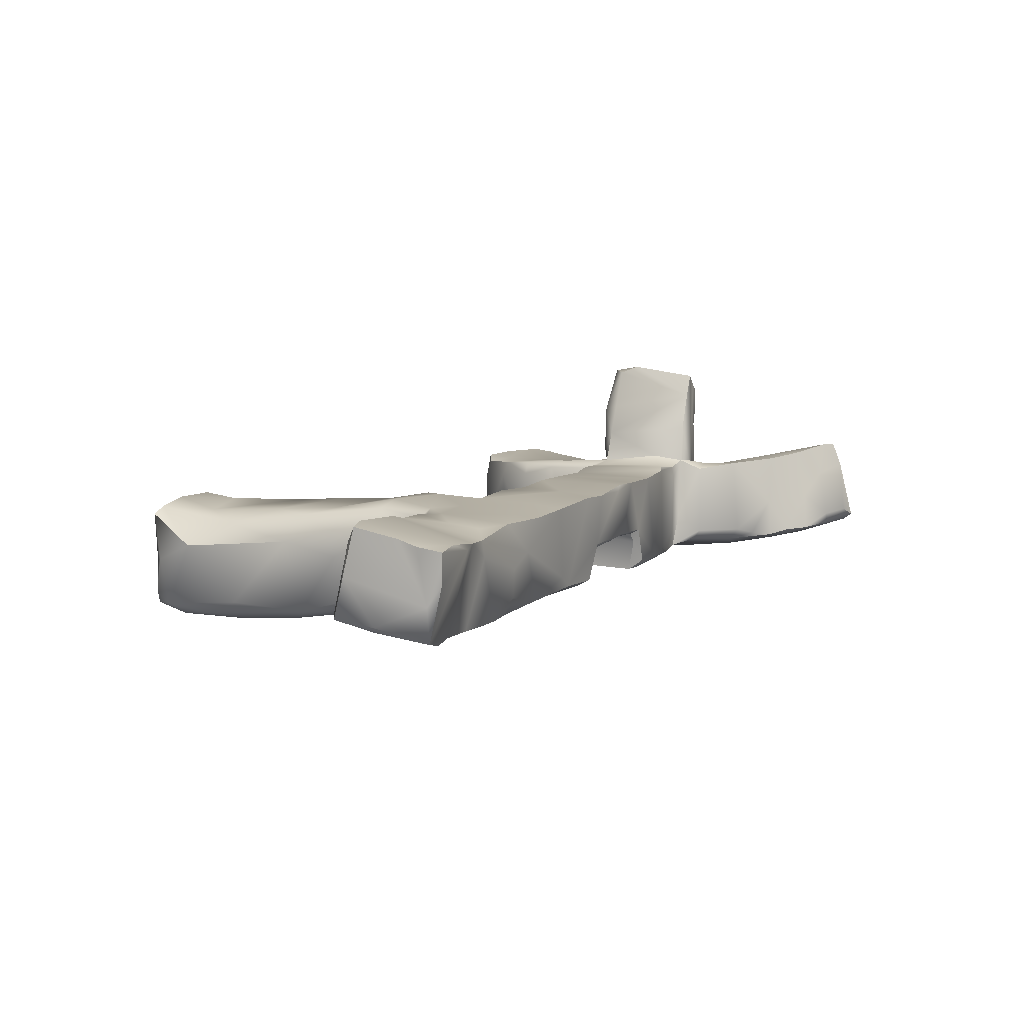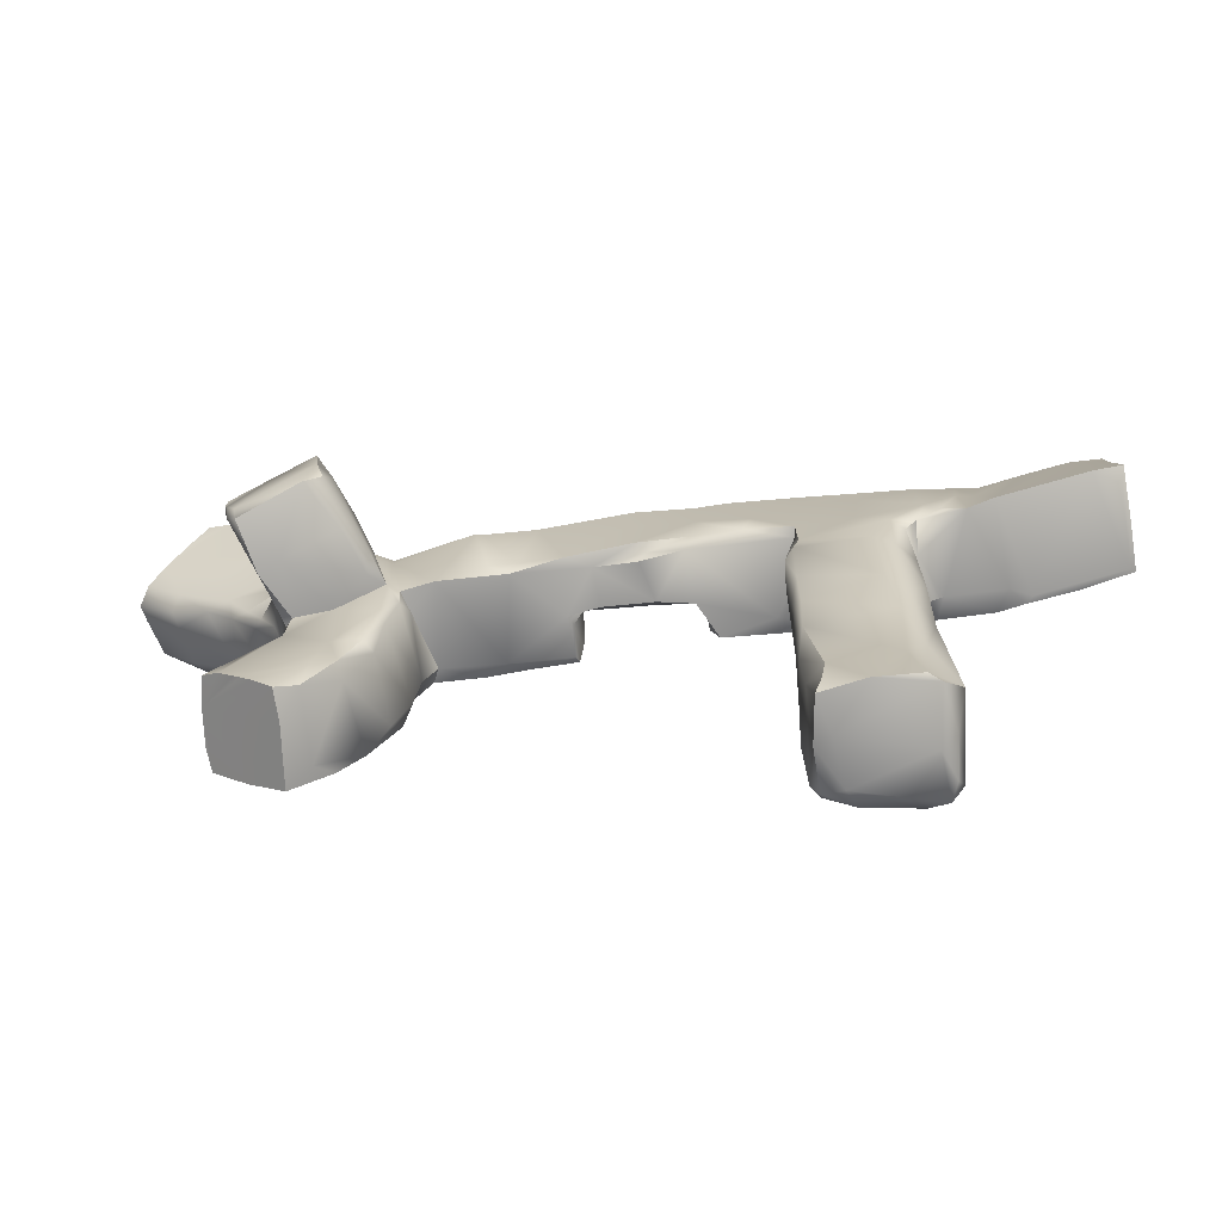
<metadata>
{"format":"obj","ext":"obj","renderer":"f3d","projection":"perspective","resolution":1024,"background":"white","views":[{"elev":18.0,"azim":110.7,"up":"+Z"},{"elev":-73.7,"azim":0.9,"up":"+Y"}]}
</metadata>
<code>
o parts_block001_sketching-parts001.008
v -1.069 3.455 0.614
v -1.119 3.072 0.5989
v -0.7283 2.989 0.6718
v -1.164 2.979 0.5214
v -4.37 4.312 -0.8473
v -4.795 4.635 -0.8789
v -4.166 4.966 -0.5882
v -3.93 3.305 1.152
v -3.875 3.158 1.088
v -3.88 3.882 0.9042
v -3.678 3.165 0.7666
v -0.3935 1.356 -0.2611
v -0.4328 0.9097 -0.3307
v -0.4536 0.7617 -0.04223
v -4.256 3.262 -0.1515
v -3.979 3.269 -0.7807
v -3.991 3.131 -0.6743
v -5.245 4.448 -0.1841
v -5.296 4.363 -0.3087
v -4.971 4.132 -0.2468
v -5.243 4.32 -0.4353
v -3.942 4.829 -0.5534
v -4.076 4.969 -0.5262
v -4.253 5.141 -0.5356
v -4.399 5.087 -0.2249
v -4.199 4.899 -0.2129
v -4.912 5.161 0.2173
v -5.025 5.334 -0.02409
v -5.097 5.233 0.1753
v -5.264 5.05 0.05805
v -4.003 2.97 -0.7435
v -4.254 2.758 -0.104
v -0.3892 3.123 -0.1664
v -0.04367 2.888 -0.1565
v -0.3372 2.959 -0.1327
v -0.1615 2.772 -0.1576
v -1.448 3.9 0.5537
v -1.538 3.883 0.5877
v -1.058 3.864 0.6203
v -4.682 5.185 -0.04017
v -4.543 4.948 0.2009
v -0.8936 2.999 -0.1799
v -0.4689 2.933 -0.01021
v -0.8917 3.166 -0.2171
v -4 3.879 1.087
v -4.275 3.805 0.962
v -4.083 4.204 0.1284
v -4.266 4.738 0.1927
v -4.475 4.603 0.151
v -5.213 5.198 -0.7811
v -5.415 4.886 -0.06466
v -4.577 5.307 -0.5528
v -5.004 5.417 -0.6335
v -4.925 5.501 -0.5446
v -5.221 4.892 -0.9123
v -5.545 4.729 -0.1811
v 0.5185 3.362 -0.0474
v 0.03709 3.489 -0.1171
v -3.216 2.551 -0.523
v -3.169 2.949 -0.4805
v -3.4 2.54 0.1052
v -5.577 4.74 -0.4985
v -5.616 4.676 -0.3438
v -5.481 4.888 -0.8221
v -5.359 5.048 -0.8792
v -1.11 3.551 0.1228
v -1.603 3.836 0.03906
v -1.289 3.875 0.1019
v -1.936 3.479 0.004724
v -0.968 3.167 -0.1705
v -0.9991 3.021 0.04203
v -4.517 5.307 -0.4407
v -3.866 3.043 -0.7943
v -4.014 2.795 -0.823
v -2.055 3.106 -0.02211
v -2.49 3.093 0.3231
v -2.522 3.127 -0.4025
v -5.085 4.585 -0.8919
v -5.171 4.516 -0.7906
v -3.248 3.946 -0.5602
v -3.015 3.953 -0.5487
v -3.217 3.282 -0.6082
v -3.517 3.012 -0.7087
v -3.386 3.856 -0.5842
v -4.606 3.077 0.797
v -4.367 2.908 0.3949
v -4.524 2.955 0.8214
v -4.603 4.312 -0.862
v -4.778 4.298 -0.7917
v -1.953 3.91 -0.1151
v -2.027 3.983 -0.3188
v -1.969 3.954 0.01019
v -2.346 4.012 -0.3731
v -3.225 3.944 -0.3774
v -3.357 3.971 -0.2602
v -4.75 5.447 -0.4415
v 0.2029 3.674 -0.004088
v -0.38 3.774 -0.05657
v -0.2325 3.768 0.07641
v 0.4822 -0.006157 -0.4081
v -0.2064 -0.0475 -0.2971
v 0.3332 0.05775 -0.4693
v -0.1219 0.01087 -0.4376
v -3.563 3.084 0.3342
v -3.428 3.149 0.2383
v -3.55 3.158 0.5088
v -3.747 3.034 0.7136
v -4.195 2.929 0.501
v -3.833 3.036 0.07555
v -3.427 3.862 0.2321
v -3.432 3.886 0.1288
v -3.585 3.916 0.272
v -3.415 3.72 0.2453
v -3.545 3.641 0.3057
v -4.79 4.113 -0.1443
v -4.741 3.894 -0.2383
v 2.144 3.478 0.2761
v 2.135 2.996 0.3093
v 1.88 3.442 0.1631
v 1.747 3.465 0.1835
v 2.14 3.458 0.5862
v 2.174 3.006 0.3671
v -1.933 3.873 -0.397
v -2.083 3.926 -0.4097
v -1.943 3.533 -0.4066
v -4.035 4.78 -0.2213
v -2.584 4.025 -0.368
v -2.724 3.957 0.4078
v 1.584 3.358 0.1101
v 0.5622 2.506 0.1813
v 0.5481 1.867 0.2945
v 0.5834 1.857 -0.1453
v 0.7273 3.666 0.4662
v 0.9602 3.567 0.05876
v 0.6311 3.618 0.1627
v 0.6267 3.558 0.006831
v 0.9749 3.463 0.006358
v -0.2542 0.8631 -0.4946
v -0.3506 0.146 -0.4172
v 0.2122 1.75 0.6486
v -0.3903 1.514 0.5323
v 0.2572 1.179 0.582
v 0.8891 3.134 0.8693
v 1.028 3.13 0.8683
v 0.9068 3.42 0.856
v 0.6276 2.948 0.8537
v 0.6006 3.557 0.8201
v 1.388 3.331 0.04309
v 1.329 3.457 0.08797
v 1.18 2.904 0.02378
v -0.7026 3.814 0.5176
v -0.8068 3.816 0.6681
v -1.798 3.093 0.05009
v -1.937 3.19 -0.00714
v -1.387 3.085 0.06187
v -1.379 3.011 0.1082
v 0.1803 3.469 0.7655
v 0.09831 2.923 0.7619
v 0.595 0.1688 -0.3522
v 0.5235 0.05138 0.03924
v 0.5253 0.004249 -0.2611
v 0.4026 -0.04677 -0.02865
v -3.814 2.138 -0.8655
v -4.343 2.466 -0.8966
v -3.523 2.358 -0.7982
v -0.7727 3.73 -0.1911
v -3.634 4.455 -0.5508
v -4.137 2.973 0.03372
v -4.295 3.042 0.1694
v -4.191 3.014 -0.05026
v -4.15 3.935 0.04827
v -3.055 3.131 -0.4346
v -3.056 3.096 0.2726
v -3.245 3.076 0.03669
v -3.321 3.073 0.2029
v -3.317 2.918 0.158
v -4.023 3.06 1.073
v -4.358 3.717 0.0195
v -4.53 3.782 0.364
v -4.338 3.421 -0.1648
v 0.3609 2.57 -0.1846
v -0.0719 2.533 -0.2503
v -4.327 3.993 -0.8672
v -1.909 3.889 -0.01835
v -4.601 3.817 -0.1535
v -2.62 3.939 -0.4935
v -2.326 3.222 -0.4771
v -2.693 3.212 -0.5366
v 0.5445 2.448 -0.0563
v 2.131 2.723 0.7514
v -4.424 3.906 -0.7962
v 0.5347 1.369 0.3746
v 0.5205 1.814 0.5238
v 0.3652 1.477 0.5955
v -3.786 4.673 -0.5028
v -3.652 4.54 -0.4419
v -3.878 4.413 0.2109
v 0.3439 2.252 0.7392
v -4.075 4.573 0.201
v -4.538 3.037 0.8793
v -3.279 2.953 -0.6595
v -0.9126 3.876 0.1901
v -0.9626 3.819 0.1233
v -0.9024 3.752 -0.1183
v -1.008 3.328 0.0545
v -3.788 4.126 0.2085
v 1.829 2.747 1.137
v 1.117 2.712 0.9542
v 1.406 2.591 0.2329
v 0.918 2.719 0.8761
v -4.319 3.862 0.02027
v -0.4441 0.385 0.2895
v -0.421 -0.00454 -0.008947
v -0.4154 -0.05227 0.3693
v -0.4347 0.07589 -0.3122
v -3.67 3.98 0.2546
v -4.14 3.597 -0.8212
v -4.527 3.672 -0.2525
v -4.474 2.527 -0.7753
v -4.392 2.541 -0.8494
v -4.698 2.078 -0.6798
v -4.514 2.508 -0.2448
v -4.655 2.051 -0.867
v -4.075 3.769 -0.8529
v 0.3927 0.7212 0.4383
v 0.2169 0.4705 0.4848
v 0.3083 -0.01623 0.4885
v -4.466 3.617 -0.1577
v -4.079 3.899 0.1165
v 1.353 2.606 0.1656
v -3.405 4.19 -0.4215
v -3.396 4.138 -0.51
v -3.633 4.109 0.1854
v -4.342 3.821 0.9027
v -4.617 3.777 0.5561
v -3.886 1.87 0.007705
v -4.112 1.559 -0.05407
v -3.931 1.637 -0.06858
v -4.282 1.705 -0.04471
v -0.6542 3.251 0.6845
v 0.3864 3.661 0.5107
v 0.1996 3.68 0.7652
v -3.926 3.391 -0.8308
v -2.296 3.941 0.4456
v -2.43 3.166 0.3835
v -2.069 3.107 0.4435
v -1.574 3.925 0.09638
v -1.83 3.915 0.5302
v 0.7126 2.782 0.8565
v -0.4089 1.94 0.08154
v -0.4154 1.539 0.09509
v -0.4428 1.666 0.4933
v -3.514 1.979 -0.7253
v -3.719 1.777 -0.7842
v -4.179 2.909 -0.08193
v 1.112 3.524 0.8319
v 1.127 3.55 0.6832
v -0.338 2.534 0.701
v -0.4524 2.334 0.5996
v -0.3874 2.393 0.6859
v -3.448 2.681 0.177
v -4.176 2.691 -0.01733
v -3.79 2.293 0.05069
v -3.096 3.176 -0.5621
v 0.6092 0.4049 0.245
v 0.4035 -0.0527 0.436
v -4.068 1.526 -0.3169
v 2.061 2.745 1.029
v 2.118 2.629 0.4162
v -0.1163 0.4785 -0.5578
v -3.284 2.463 -0.6738
v -3.451 2.218 -0.01985
v -3.527 2.224 0.08741
v -3.347 2.212 -0.58
v -3.684 1.934 0.01906
v -3.65 1.887 -0.1221
v -0.2882 3.502 0.7247
v -0.3381 2.933 0.7032
v -4.228 2.735 -0.6857
v -0.7878 3.84 -0.128
v -4.552 1.946 -0.06579
v -4.459 2.488 -0.1112
v -4.695 2.068 -0.1227
v -4.359 1.793 -0.8655
v -3.863 1.632 -0.6741
v -4.705 3.671 0.7475
v -4.688 3.753 0.7607
v -4.66 3.408 0.7657
v -4.429 1.835 -0.05455
v -4.371 1.789 -0.05248
v -4.652 3.392 0.8042
v -4.052 1.527 -0.8279
v -4.71 2.084 -0.3761
v -0.3032 -0.0653 0.08773
v -0.4116 1.117 0.4705
v -0.3164 0.4044 0.4282
v -0.391 1.993 0.5829
v -2.006 3.138 -0.09803
v -1.968 3.193 -0.4179
v -2 3.127 -0.3584
v 0.5513 1.521 -0.2732
v 0.5706 0.8397 -0.2693
v 0.5244 1.045 -0.3593
v -3.714 3.89 0.5898
v -0.3403 2.915 0.6185
v -0.2948 2.892 0.3643
v 0.6053 2.619 0.1764
v 0.5629 2.747 0.5137
v -1.452 3.06 0.4823
v -1.535 3.097 0.5514
v -3.827 3.951 0.4759
v 2.067 3.559 0.7666
v 2.061 3.563 1.038
v 0.5505 2.764 0.7782
v 0.4606 2.675 0.7367
v 0.3534 2.734 0.7962
v 0.5175 2.379 0.5717
v -0.3586 0.07383 0.4393
v 0.1761 2.306 0.7802
v -0.3729 1.84 -0.2139
v 1.233 2.619 0.2796
v 0.7624 2.713 0.2014
v 0.7254 2.792 -0.003582
v -0.2981 2.843 -0.000884
v -0.2685 2.69 -0.05986
v -0.3234 2.277 -0.2191
v -0.2278 3.747 0.725
v -1.509 3.005 0.4282
v -1.861 3.076 0.3684
v -2.657 3.156 0.3711
v -2.783 3.926 0.4231
v -0.4575 0.772 0.3346
v -0.4555 1.281 0.3837
v -0.1273 1.649 -0.424
v -0.2495 1.387 -0.4352
v -0.2327 1.914 -0.3262
v 0.4543 1.452 -0.3797
v 0.4273 0.8693 -0.4746
v 0.6068 2.768 -0.037
v -1.08 2.988 0.0967
v -1.575 3.528 0.5652
v -0.3727 -0.01223 -0.3312
v 1.16 2.712 0.0716
v 1.8 3.55 1.016
v 0.4787 2.061 -0.2364
v 1.583 3.584 0.9066
v 1.434 3.567 0.913
v -0.0643 -0.03865 0.4682
v 1.75 2.629 0.2595
v -0.4627 2.017 0.481
v -0.07601 0.9291 -0.5418
v 0.4699 0.2598 -0.4885
v 0.5372 0.5376 -0.4239
v 2.047 3.179 1.099
v 2.17 2.653 0.3879
v 2.073 3.348 1.063
v 2.076 2.804 1.167
f 1 2 3
f 3 2 4
f 5 6 7
f 8 9 10
f 10 9 11
f 12 13 14
f 15 16 17
f 18 19 20
f 21 20 19
f 22 7 23
f 23 7 24
f 24 25 23
f 23 25 26
f 27 28 29
f 29 30 27
f 28 30 29
f 17 31 32
f 33 34 35
f 35 34 36
f 37 38 39
f 39 38 1
f 40 41 25
f 33 35 42
f 35 43 42
f 33 42 44
f 27 41 40
f 40 28 27
f 45 46 8
f 47 48 49
f 48 41 49
f 50 51 30
f 52 53 54
f 52 50 53
f 52 55 50
f 56 18 51
f 57 34 58
f 58 34 33
f 59 60 61
f 50 62 51
f 51 62 63
f 64 62 50
f 62 21 63
f 55 65 50
f 7 52 24
f 66 67 68
f 69 67 66
f 44 42 70
f 42 71 70
f 40 25 72
f 18 56 19
f 73 74 31
f 75 76 77
f 78 64 55
f 64 78 79
f 80 81 82
f 82 83 84
f 85 86 87
f 6 55 7
f 7 55 52
f 55 6 78
f 64 79 21
f 64 21 62
f 78 6 88
f 88 89 78
f 6 5 88
f 90 91 92
f 91 93 92
f 78 89 79
f 89 21 79
f 94 80 95
f 28 96 54
f 28 54 53
f 53 50 28
f 24 52 72
f 52 96 72
f 52 54 96
f 97 98 99
f 97 58 98
f 100 101 102
f 102 101 103
f 104 105 106
f 104 107 108
f 105 104 109
f 107 104 106
f 110 111 112
f 110 112 113
f 112 114 113
f 115 20 116
f 115 18 20
f 117 118 119
f 117 119 120
f 117 121 122
f 118 117 122
f 90 123 91
f 123 124 91
f 123 90 125
f 27 49 41
f 49 27 51
f 51 27 30
f 83 74 73
f 126 23 26
f 22 23 126
f 30 28 50
f 115 49 18
f 49 51 18
f 127 111 128
f 119 129 120
f 130 131 132
f 133 134 135
f 134 136 135
f 137 136 134
f 57 136 137
f 97 135 136
f 13 138 139
f 140 141 142
f 55 64 65
f 143 144 145
f 143 145 146
f 147 146 145
f 51 63 56
f 148 137 149
f 148 150 137
f 137 150 57
f 65 64 50
f 151 39 152
f 152 39 1
f 56 63 19
f 63 21 19
f 153 154 155
f 155 156 153
f 40 96 28
f 96 40 72
f 89 20 21
f 22 5 7
f 157 158 146
f 159 160 161
f 100 161 162
f 162 101 100
f 163 164 165
f 26 25 41
f 26 41 48
f 72 25 24
f 58 33 166
f 166 33 44
f 167 5 22
f 86 168 108
f 168 169 170
f 86 169 168
f 47 49 115
f 47 115 171
f 172 173 174
f 173 175 174
f 175 176 174
f 106 11 107
f 11 9 107
f 9 177 107
f 178 15 170
f 179 178 169
f 178 180 15
f 178 170 169
f 89 116 20
f 181 182 34
f 88 5 183
f 69 184 67
f 185 171 115
f 185 115 116
f 186 187 188
f 130 132 189
f 121 190 122
f 183 191 88
f 88 191 89
f 192 193 194
f 195 196 167
f 195 126 196
f 196 126 197
f 126 195 22
f 198 140 194
f 193 198 194
f 197 126 199
f 177 8 200
f 46 200 8
f 201 165 83
f 202 203 68
f 66 68 203
f 203 204 205
f 206 197 47
f 197 199 47
f 207 208 209
f 208 144 210
f 211 171 185
f 195 167 22
f 212 213 214
f 14 215 212
f 212 215 213
f 206 47 171
f 216 206 171
f 191 217 218
f 191 218 116
f 116 89 191
f 164 219 220
f 219 221 222
f 219 223 221
f 219 164 223
f 167 84 5
f 84 224 5
f 225 226 227
f 126 48 199
f 199 48 47
f 185 116 228
f 116 218 228
f 224 183 5
f 183 224 217
f 191 183 217
f 166 44 204
f 205 204 70
f 70 204 44
f 26 48 126
f 171 211 229
f 211 185 228
f 211 228 178
f 178 228 180
f 136 58 97
f 57 58 136
f 216 171 229
f 10 11 106
f 217 15 180
f 180 218 217
f 228 218 180
f 217 16 15
f 120 129 149
f 129 148 149
f 129 230 148
f 231 95 80
f 232 84 167
f 231 80 232
f 232 80 84
f 80 82 84
f 112 111 95
f 95 233 112
f 216 112 233
f 197 233 231
f 231 196 197
f 95 231 233
f 234 179 235
f 167 196 232
f 231 232 196
f 236 237 238
f 239 237 236
f 206 216 233
f 206 233 197
f 240 1 3
f 241 242 147
f 242 157 147
f 243 217 224
f 243 16 217
f 73 16 243
f 244 245 246
f 113 114 175
f 105 175 114
f 247 184 92
f 67 184 247
f 247 92 248
f 92 184 90
f 90 184 69
f 210 143 249
f 83 243 84
f 243 224 84
f 250 251 252
f 253 254 165
f 165 254 163
f 15 17 255
f 15 255 170
f 17 32 255
f 73 17 16
f 17 73 31
f 243 83 73
f 151 202 39
f 145 256 147
f 256 257 133
f 256 133 241
f 256 241 147
f 258 259 260
f 143 146 249
f 144 143 210
f 77 173 172
f 175 105 176
f 105 261 176
f 105 109 261
f 176 60 174
f 176 261 61
f 109 168 262
f 170 255 168
f 262 168 255
f 262 255 32
f 109 263 261
f 109 262 263
f 264 172 201
f 172 60 201
f 201 82 264
f 201 83 82
f 127 94 111
f 81 94 127
f 81 80 94
f 265 227 266
f 238 237 267
f 190 268 269
f 268 207 269
f 138 270 139
f 94 95 111
f 61 60 176
f 60 271 201
f 59 271 60
f 165 201 271
f 188 82 81
f 113 175 173
f 59 61 272
f 61 261 273
f 61 273 272
f 261 263 273
f 66 155 69
f 174 60 172
f 178 179 211
f 211 179 234
f 263 262 236
f 274 59 272
f 59 274 271
f 273 275 272
f 276 272 275
f 275 238 276
f 263 236 275
f 238 275 236
f 277 240 278
f 165 164 74
f 165 74 83
f 253 271 274
f 271 253 165
f 31 74 279
f 74 220 279
f 220 74 164
f 219 279 220
f 166 280 98
f 32 279 222
f 222 279 219
f 236 262 281
f 281 262 282
f 281 282 283
f 284 164 163
f 274 272 276
f 253 274 276
f 253 276 285
f 275 273 263
f 32 31 279
f 253 285 254
f 222 282 32
f 32 282 262
f 235 286 287
f 286 235 288
f 236 281 289
f 236 289 239
f 239 289 290
f 46 291 200
f 179 169 288
f 288 169 86
f 292 163 254
f 254 285 292
f 290 293 239
f 290 289 293
f 281 293 289
f 239 293 237
f 238 285 276
f 238 267 285
f 101 294 213
f 284 223 164
f 222 221 293
f 226 295 296
f 140 260 297
f 248 92 244
f 221 223 293
f 293 223 284
f 163 292 284
f 293 284 292
f 125 298 299
f 298 300 299
f 299 187 125
f 298 75 300
f 299 300 187
f 222 283 282
f 283 222 293
f 281 283 293
f 301 192 302
f 301 302 303
f 267 293 292
f 237 293 267
f 286 288 291
f 37 247 248
f 68 67 247
f 285 267 292
f 112 304 114
f 10 106 304
f 304 106 114
f 105 114 106
f 305 306 259
f 305 259 258
f 307 308 130
f 2 309 4
f 309 2 310
f 202 37 39
f 187 300 77
f 300 75 77
f 304 112 216
f 304 216 10
f 216 311 10
f 160 162 161
f 229 211 311
f 234 311 211
f 311 216 229
f 121 312 313
f 10 311 45
f 311 234 45
f 108 109 104
f 109 108 168
f 210 314 308
f 210 249 314
f 314 315 308
f 316 315 314
f 308 315 130
f 315 317 130
f 212 318 296
f 212 214 318
f 107 177 108
f 108 177 87
f 86 108 87
f 45 234 46
f 257 149 134
f 149 137 134
f 235 179 288
f 234 235 287
f 234 287 46
f 45 8 10
f 9 8 177
f 310 2 1
f 258 260 319
f 291 288 85
f 230 150 148
f 287 286 46
f 286 291 46
f 251 320 12
f 321 210 322
f 323 322 307
f 210 308 322
f 322 308 307
f 177 200 87
f 291 85 200
f 87 200 85
f 288 86 85
f 123 125 124
f 124 125 187
f 36 34 182
f 36 324 35
f 36 325 324
f 36 326 325
f 327 152 277
f 327 151 152
f 244 93 128
f 328 329 156
f 329 153 156
f 310 329 309
f 328 309 329
f 154 153 75
f 93 127 128
f 245 128 330
f 128 331 330
f 128 110 331
f 111 110 128
f 110 113 331
f 244 128 245
f 93 186 127
f 93 91 124
f 124 186 93
f 295 332 296
f 333 332 295
f 333 14 332
f 186 81 127
f 113 173 331
f 102 103 270
f 270 103 139
f 334 335 336
f 336 335 320
f 320 335 12
f 76 245 330
f 76 330 173
f 135 241 133
f 337 301 303
f 337 303 338
f 76 173 77
f 330 331 173
f 307 339 323
f 278 240 3
f 3 305 278
f 187 77 188
f 172 188 77
f 188 172 264
f 82 188 264
f 124 187 186
f 66 205 340
f 70 71 205
f 81 186 188
f 92 93 244
f 76 246 245
f 329 246 76
f 69 298 90
f 69 154 298
f 125 90 298
f 153 329 75
f 76 75 329
f 75 298 154
f 244 246 248
f 341 248 246
f 310 341 246
f 310 246 329
f 242 241 327
f 316 158 258
f 278 258 158
f 258 278 305
f 37 248 38
f 38 248 341
f 242 277 157
f 1 38 341
f 341 310 1
f 4 328 156
f 309 328 4
f 340 4 156
f 202 247 37
f 202 68 247
f 43 4 340
f 71 340 205
f 340 156 155
f 158 316 146
f 101 342 103
f 101 213 342
f 98 280 202
f 280 203 202
f 280 204 203
f 230 343 150
f 280 166 204
f 344 208 207
f 240 277 152
f 240 152 1
f 305 4 43
f 43 340 42
f 340 71 42
f 345 337 334
f 327 99 151
f 99 98 151
f 98 202 151
f 98 58 166
f 4 305 3
f 346 347 344
f 227 226 348
f 266 227 348
f 324 43 35
f 306 324 325
f 324 306 43
f 305 43 306
f 327 277 242
f 347 346 120
f 158 277 278
f 241 135 97
f 241 97 99
f 241 99 327
f 339 307 189
f 339 189 181
f 189 345 181
f 181 34 339
f 307 130 189
f 103 342 139
f 157 277 158
f 339 34 57
f 146 147 157
f 150 323 57
f 57 323 339
f 314 249 146
f 314 146 316
f 257 134 133
f 230 321 343
f 321 322 343
f 343 322 323
f 343 323 150
f 347 257 256
f 149 257 347
f 144 347 256
f 144 256 145
f 132 131 301
f 131 192 301
f 349 209 230
f 321 230 209
f 208 321 209
f 321 208 210
f 120 149 347
f 119 349 129
f 129 349 230
f 347 144 208
f 306 325 259
f 325 326 259
f 198 315 316
f 315 198 317
f 198 319 140
f 316 319 198
f 319 316 258
f 205 66 203
f 66 340 155
f 182 326 36
f 259 250 350
f 182 336 326
f 260 259 297
f 132 345 189
f 13 139 215
f 140 319 260
f 259 326 250
f 326 336 320
f 345 334 182
f 130 317 131
f 193 317 198
f 317 193 131
f 338 270 351
f 352 270 338
f 140 297 141
f 297 259 350
f 297 252 141
f 297 350 252
f 350 250 252
f 250 326 320
f 13 215 14
f 182 334 336
f 250 320 251
f 131 193 192
f 181 345 182
f 140 142 194
f 301 337 345
f 141 295 142
f 141 252 295
f 252 251 333
f 252 333 295
f 132 301 345
f 335 13 12
f 251 12 333
f 333 12 14
f 194 142 225
f 192 194 225
f 337 338 351
f 337 351 334
f 226 142 295
f 142 226 225
f 192 225 265
f 265 225 227
f 334 351 335
f 351 138 335
f 138 13 335
f 351 270 138
f 302 353 303
f 303 353 338
f 353 352 338
f 302 265 159
f 159 353 302
f 192 265 302
f 352 102 270
f 296 332 212
f 332 14 212
f 159 352 353
f 159 100 352
f 352 100 102
f 159 161 100
f 296 318 348
f 226 296 348
f 348 294 266
f 294 348 214
f 160 266 162
f 162 266 294
f 215 139 342
f 213 215 342
f 318 214 348
f 213 294 214
f 265 266 160
f 159 265 160
f 344 347 208
f 313 312 346
f 313 346 344
f 120 346 117
f 117 346 312
f 207 354 344
f 349 119 118
f 122 190 355
f 122 355 118
f 118 355 349
f 269 349 355
f 355 190 269
f 269 209 349
f 269 207 209
f 313 344 356
f 344 354 356
f 313 356 121
f 356 354 121
f 354 357 121
f 357 207 268
f 354 207 357
f 121 117 312
f 121 357 190
f 190 357 268
f 162 294 101
f 69 155 154
o branch.017_Plane.017
v -5.209 5.088 -0.3183
v -5.296 5.018 -0.378
v -5.166 5.13 -0.4301
v -5.253 5.06 -0.4899
f 358 359 361 360
o branch.016_Plane.016
v -4.308 1.772 -0.3994
v -4.405 1.853 -0.4067
v -4.292 1.78 -0.525
v -4.389 1.861 -0.5323
f 362 363 365 364
o branch.015_Plane.015
v -4.36 3.45 0.8943
v -4.342 3.325 0.9017
v -4.244 3.469 0.9421
v -4.226 3.344 0.9495
f 366 367 369 368
o branch.014_Plane.014
v 2.105 3.213 0.7603
v 2.105 3.088 0.7843
v 2.105 3.189 0.6357
v 2.105 3.064 0.6597
f 370 371 373 372

</code>
